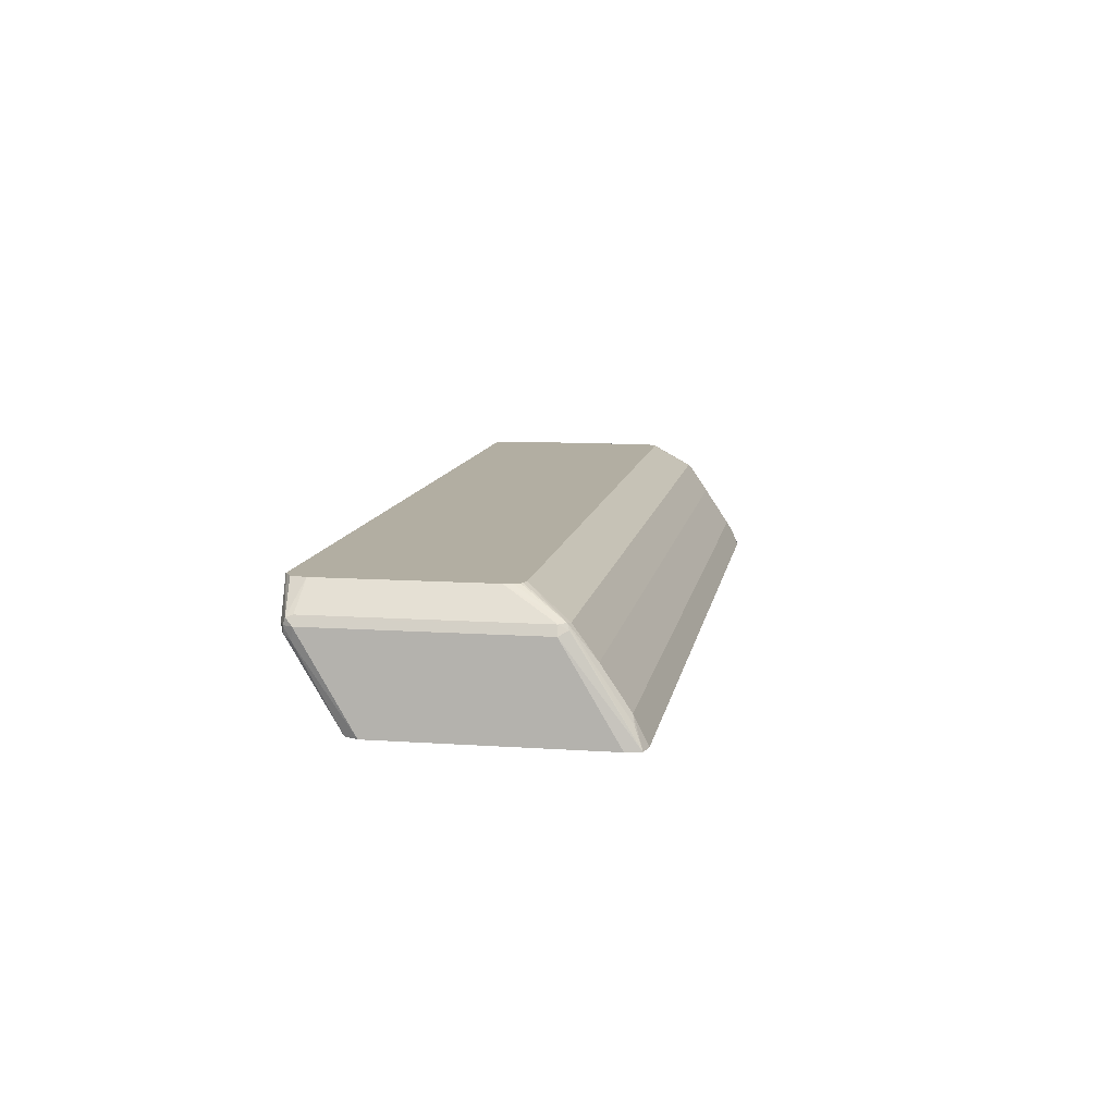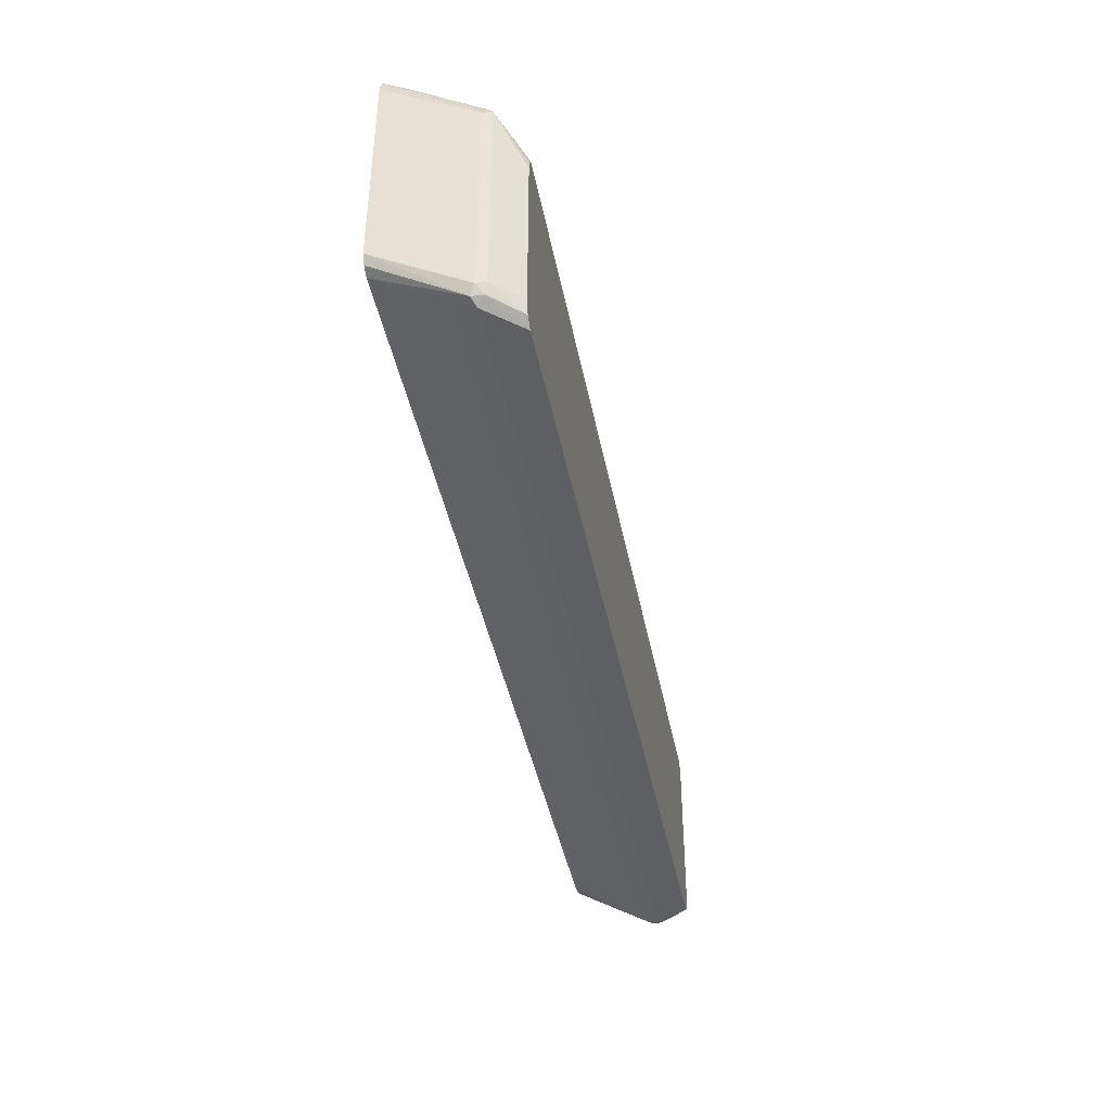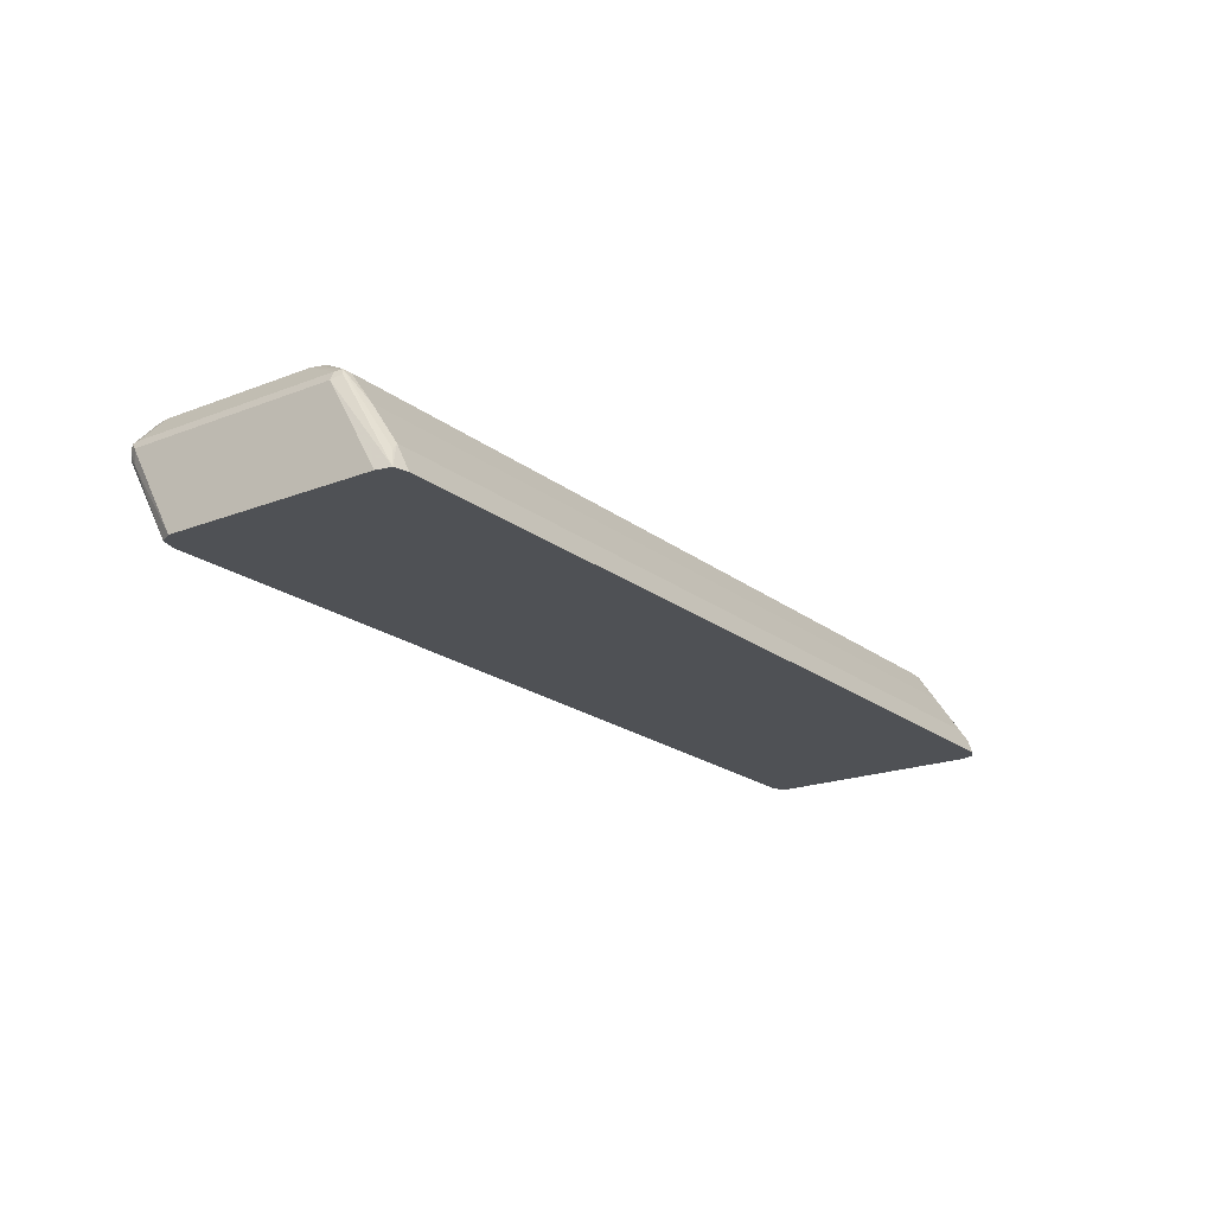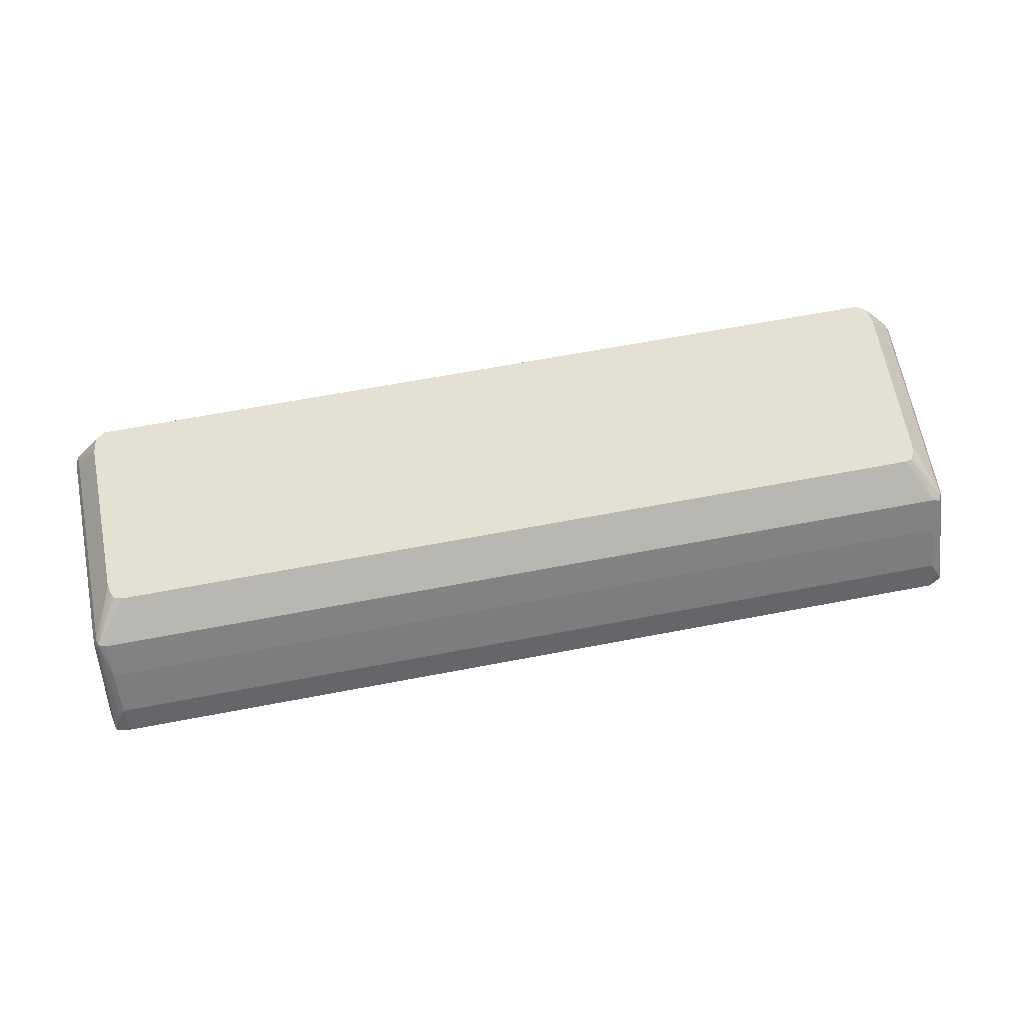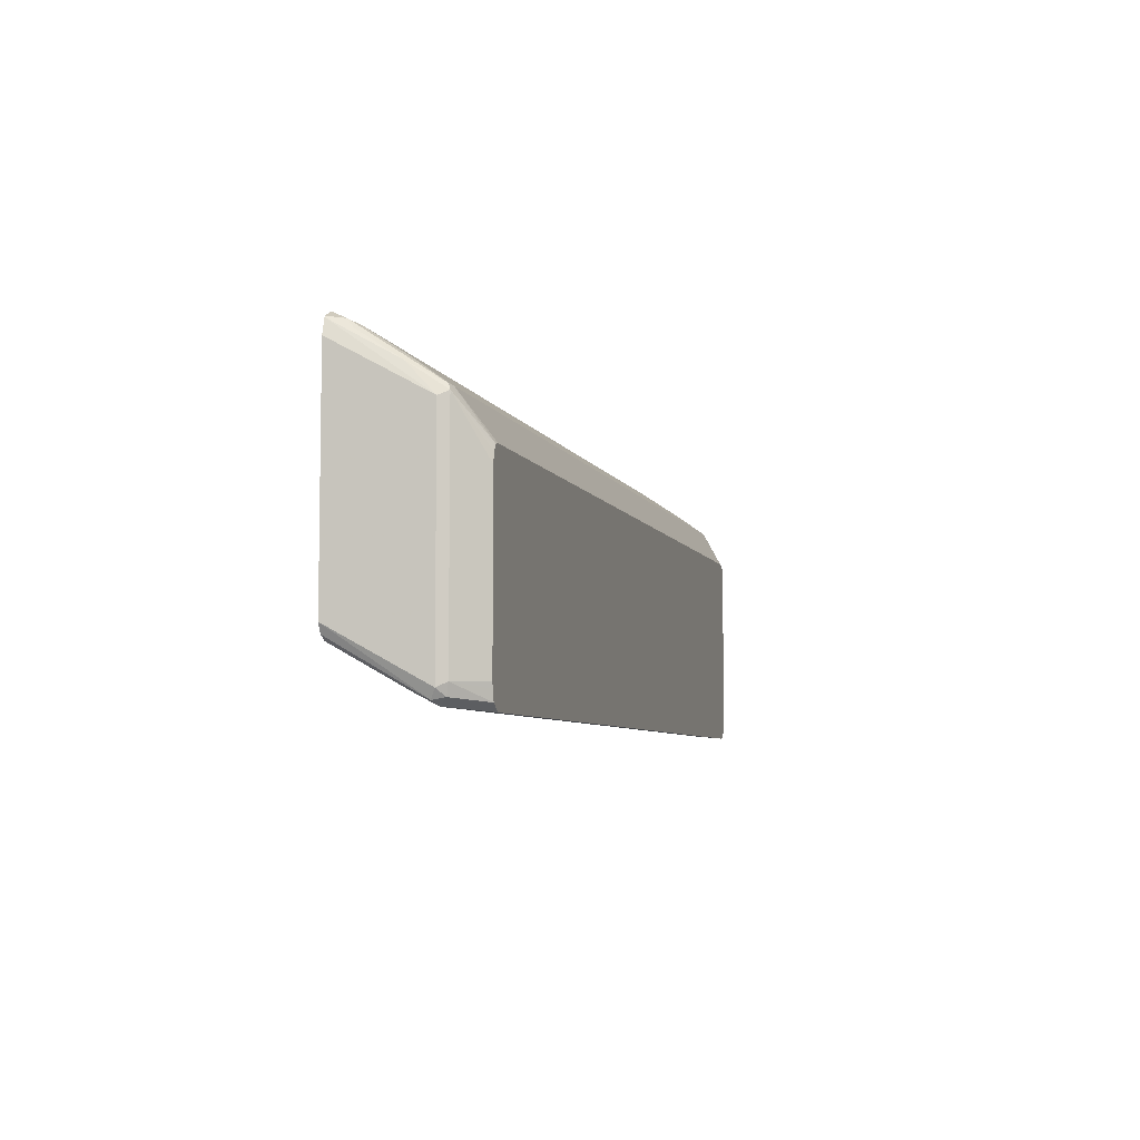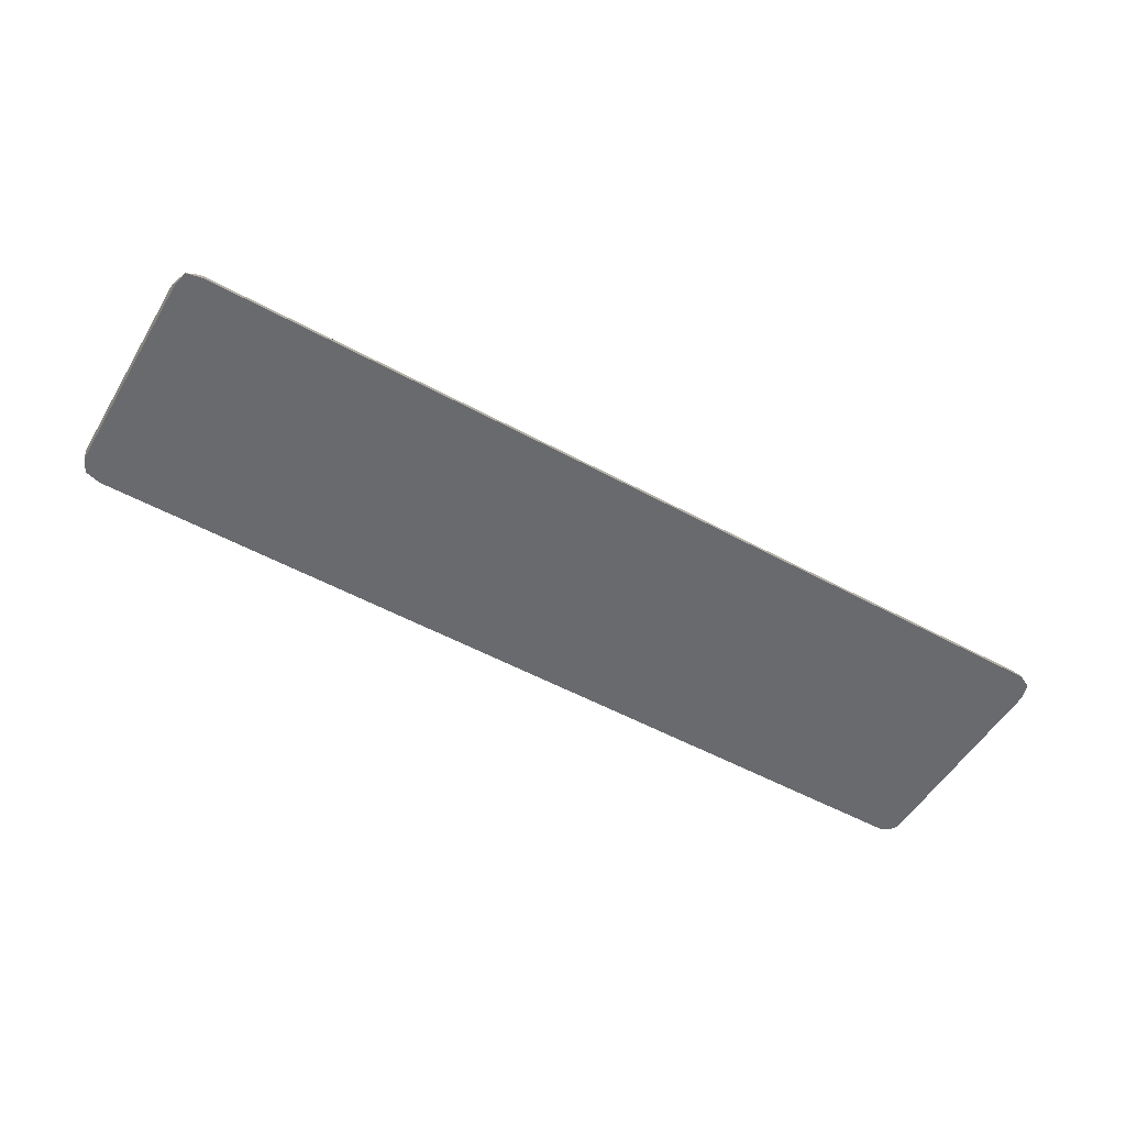
<metadata>
{"format":"obj","ext":"obj","renderer":"f3d","projection":"perspective","resolution":1024,"background":"white","views":[{"elev":10.7,"azim":-80.3,"up":"+Y"},{"elev":-41.3,"azim":100.8,"up":"+Z"},{"elev":-19.9,"azim":-54.3,"up":"+Y"},{"elev":65.7,"azim":-10.8,"up":"+Y"},{"elev":-6.1,"azim":105.3,"up":"+Z"},{"elev":-53.0,"azim":-30.3,"up":"+Y"}]}
</metadata>
<code>
v 0.424 -0.1904 0.08933
v 0.4339 -0.1904 0.09604
v 0.4571 -0.2187 0.09941
v 0.4505 -0.2253 0.09279
v -0.424 -0.1904 0.08933
v 0.4362 -0.1904 0.106
v 0.4594 -0.2165 0.1105
v 0.4638 -0.2253 0.106
v 0.4594 -0.2297 0.09718
v 0.4505 -0.2341 0.09718
v -0.4505 -0.2253 0.09279
v -0.4549 -0.2165 0.09718
v -0.4255 -0.1904 0.09009
v 0.4373 -0.1904 0.1109
v 0.4594 -0.2165 0.3225
v 0.4682 -0.3135 0.1546
v 0.4638 -0.2253 0.318
v 0.4637 -0.3135 0.1459
v 0.4549 -0.3135 0.1414
v 0.4571 -0.2352 0.09941
v 0.4505 -0.243 0.1016
v -0.4505 -0.2341 0.09718
v -0.4571 -0.2319 0.0961
v -0.4594 -0.2253 0.09718
v -0.4605 -0.2187 0.09941
v -0.4339 -0.1904 0.09604
v 0.4373 -0.1904 0.2699
v 0.4571 -0.2187 0.328
v 0.4605 -0.2518 0.3462
v 0.4352 -0.1904 0.2793
v 0.4336 -0.1904 0.2826
v 0.4315 -0.1904 0.2861
v 0.4682 -0.3135 0.3667
v 0.4638 -0.3135 0.3813
v -0.4461 -0.3135 0.1414
v -0.4505 -0.243 0.1016
v -0.4608 -0.3135 0.1458
v -0.4618 -0.3135 0.1463
v -0.4605 -0.2385 0.1044
v -0.4638 -0.2253 0.106
v -0.4594 -0.2165 0.318
v -0.4594 -0.2165 0.106
v -0.4373 -0.1904 0.1109
v -0.4638 -0.2253 0.318
v 0.4571 -0.2982 0.381
v 0.4505 -0.2165 0.3269
v 0.4505 -0.2474 0.349
v 0.4505 -0.2871 0.3755
v 0.4605 -0.2915 0.3727
v 0.4632 -0.3135 0.3823
v 0.4255 -0.1904 0.2874
v -0.4682 -0.3135 0.159
v -0.4594 -0.2209 0.3269
v -0.4571 -0.2153 0.3247
v -0.4373 -0.1904 0.2699
v -0.4682 -0.3135 0.371
v -0.4651 -0.3135 0.3856
v 0.4505 -0.3135 0.3887
v -0.4505 -0.2165 0.3269
v -0.4505 -0.2474 0.349
v -0.4505 -0.2871 0.3755
v -0.424 -0.1904 0.2874
v -0.4571 -0.2949 0.3777
v -0.425 -0.1904 0.2871
v -0.4313 -0.1904 0.2855
v -0.4333 -0.1904 0.2838
v -0.4354 -0.1904 0.2783
v -0.4505 -0.3135 0.3887
f 25 42 43
f 25 43 26
f 29 45 49
f 25 40 44
f 25 44 41
f 28 45 29
f 28 48 45
f 28 46 47
f 28 47 48
f 29 50 34
f 29 49 50
f 25 41 42
f 28 32 46
f 24 40 25
f 17 34 33
f 23 35 37
f 23 36 35
f 23 39 24
f 23 38 39
f 23 37 38
f 22 36 23
f 19 36 21
f 19 35 36
f 19 21 20
f 16 37 35
f 17 29 34
f 16 19 18
f 32 51 46
f 16 35 19
f 24 39 40
f 38 52 39
f 54 59 62
f 40 52 56
f 54 67 55
f 16 38 37
f 54 66 67
f 54 65 66
f 54 64 65
f 54 62 64
f 54 60 59
f 54 61 60
f 54 63 61
f 54 57 63
f 53 57 54
f 48 68 58
f 48 61 68
f 47 61 48
f 39 52 40
f 47 60 61
f 46 59 60
f 46 62 59
f 46 51 62
f 45 58 50
f 45 48 58
f 45 50 49
f 44 57 53
f 44 56 57
f 41 44 53
f 41 43 42
f 41 55 43
f 41 54 55
f 41 53 54
f 40 56 44
f 46 60 47
f 16 52 38
f 1 67 66
f 16 57 56
f 4 22 11
f 4 10 22
f 4 9 10
f 3 9 4
f 3 8 9
f 3 7 8
f 2 7 3
f 2 6 7
f 1 6 2
f 1 14 6
f 1 27 14
f 1 30 27
f 1 31 30
f 1 32 31
f 1 51 32
f 1 62 51
f 1 64 62
f 1 65 64
f 1 66 65
f 1 55 67
f 1 43 55
f 1 26 43
f 1 13 26
f 1 5 13
f 1 11 5
f 1 4 11
f 1 3 4
f 1 2 3
f 57 68 61
f 5 11 12
f 5 12 13
f 6 14 7
f 7 15 17
f 16 68 57
f 16 58 68
f 16 50 58
f 16 34 50
f 16 33 34
f 15 32 28
f 15 31 32
f 15 30 31
f 15 27 30
f 15 29 17
f 15 28 29
f 13 25 26
f 12 25 13
f 12 24 25
f 16 56 52
f 11 24 12
f 11 22 23
f 10 36 22
f 10 21 36
f 9 16 18
f 9 21 10
f 9 20 21
f 9 19 20
f 9 18 19
f 8 33 16
f 8 17 33
f 8 16 9
f 7 27 15
f 7 14 27
f 7 17 8
f 11 23 24
f 57 61 63

</code>
